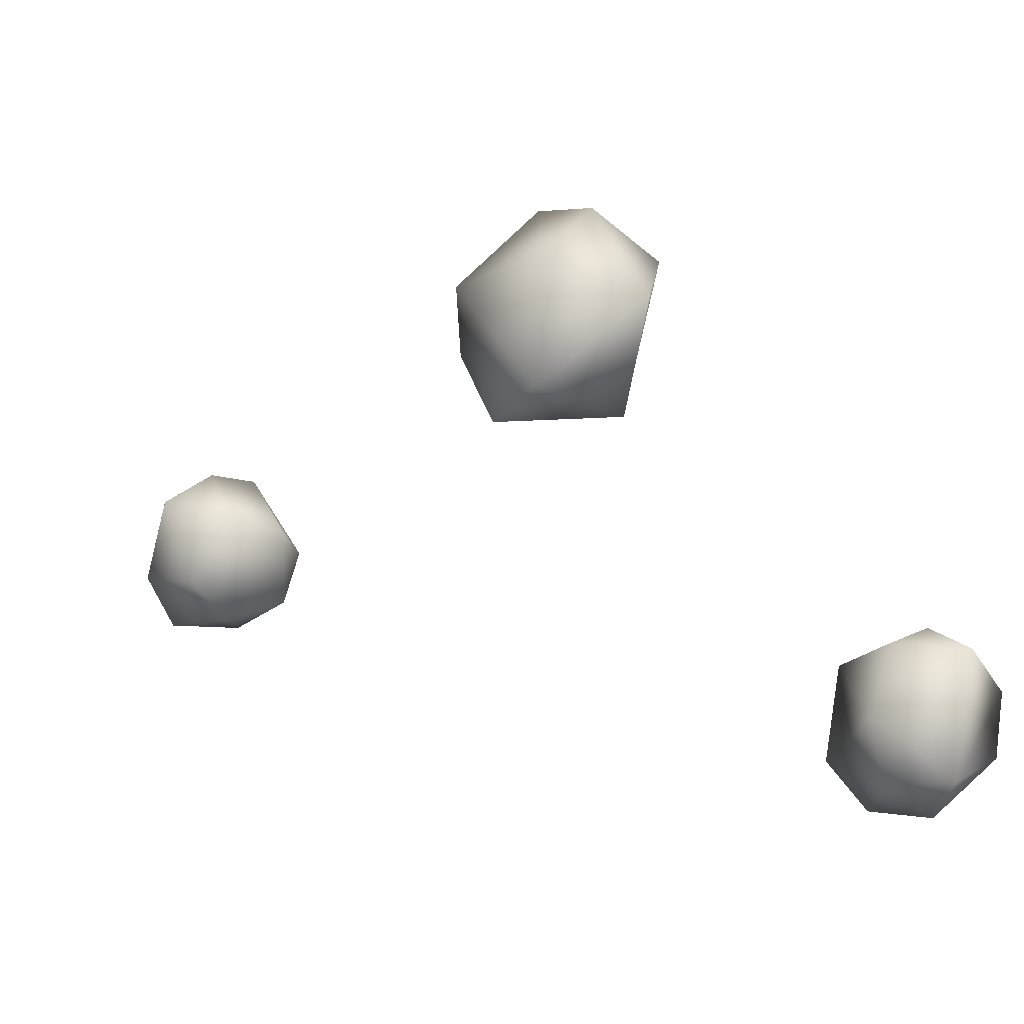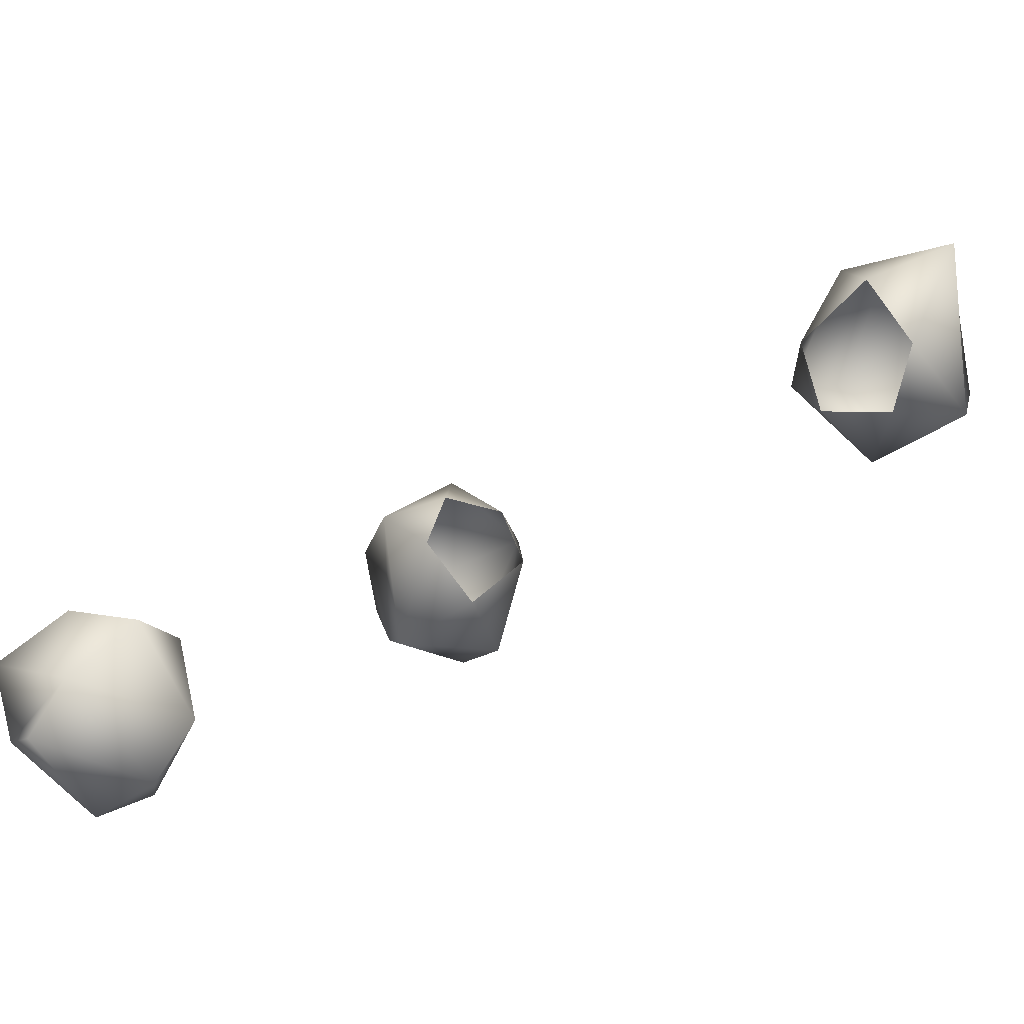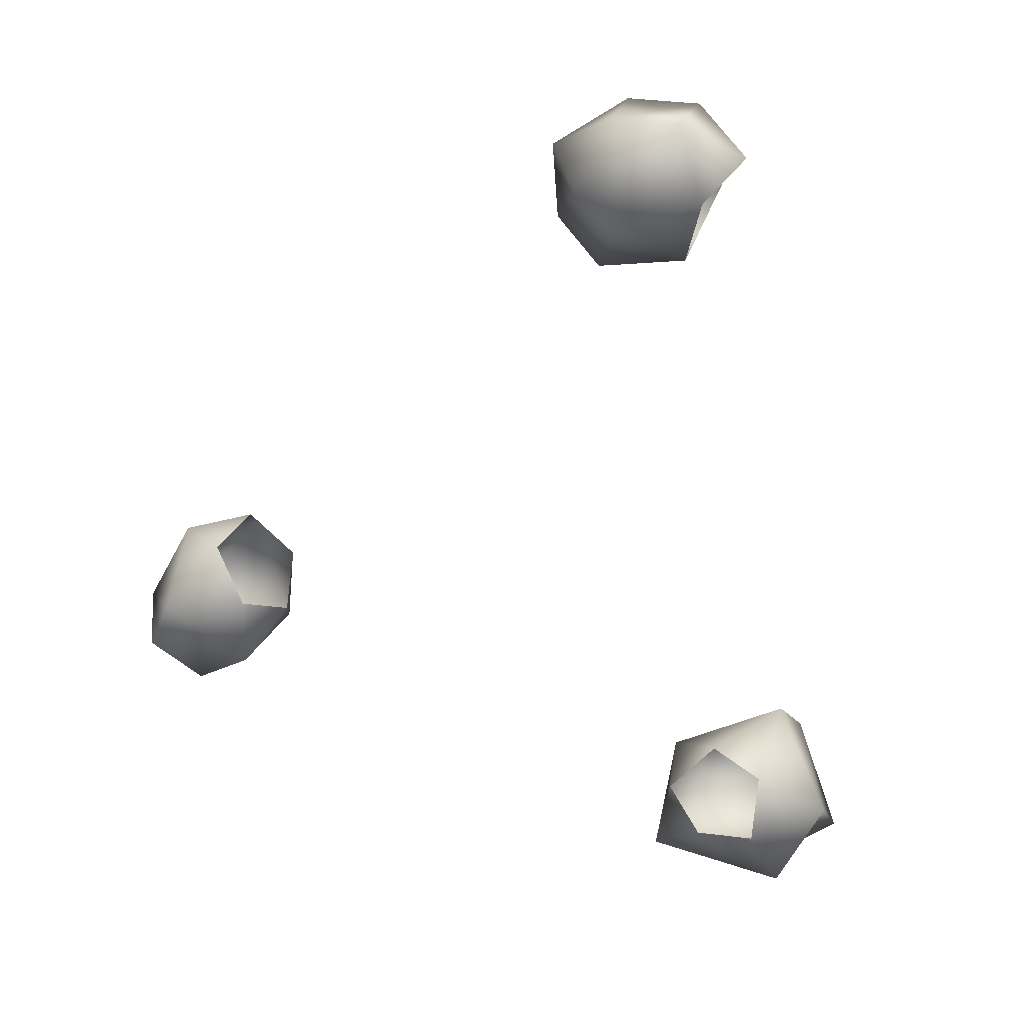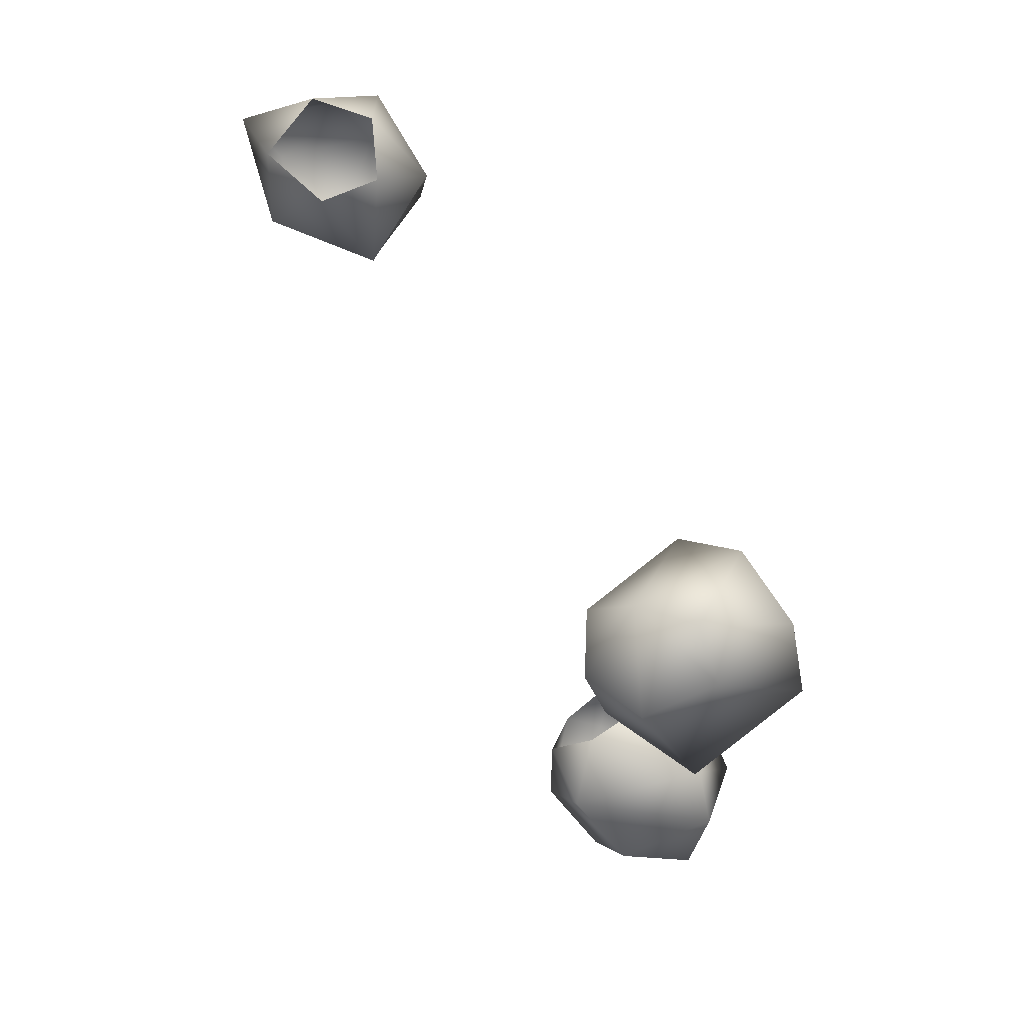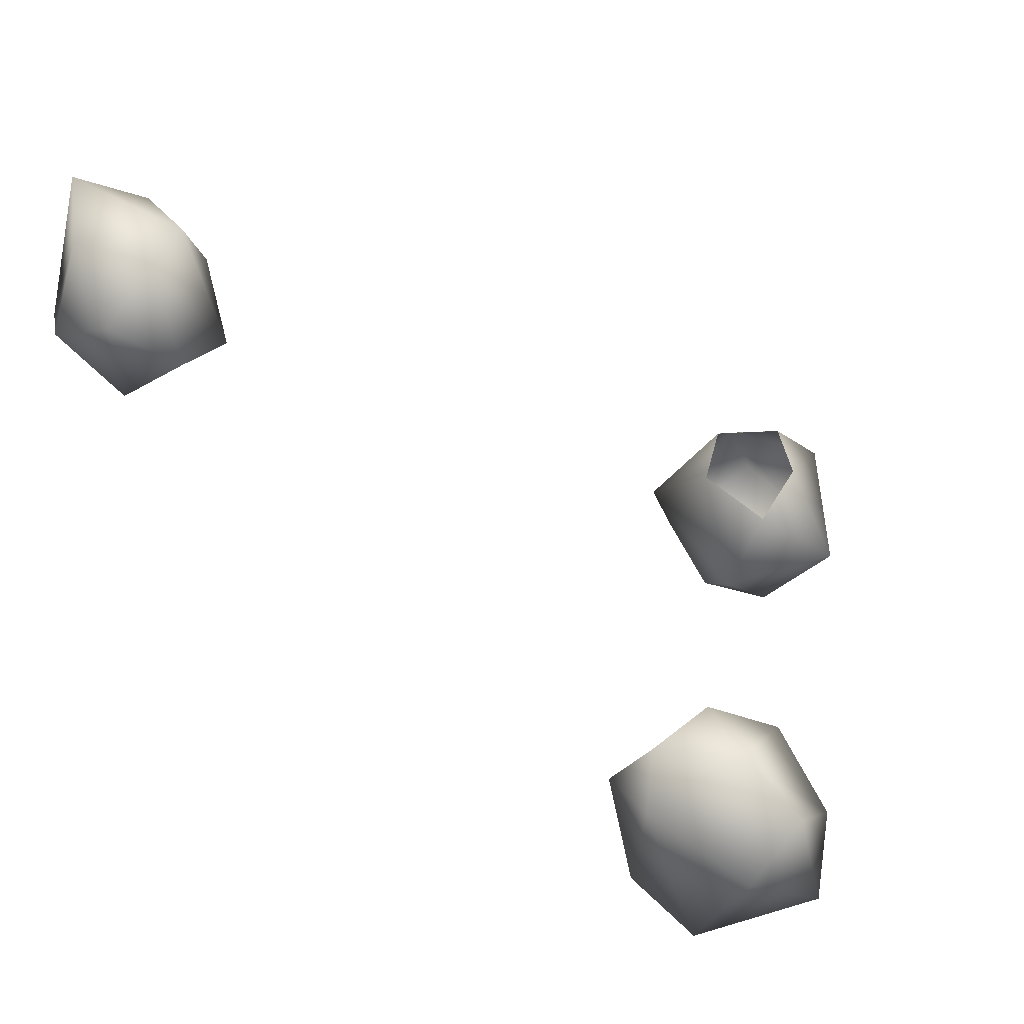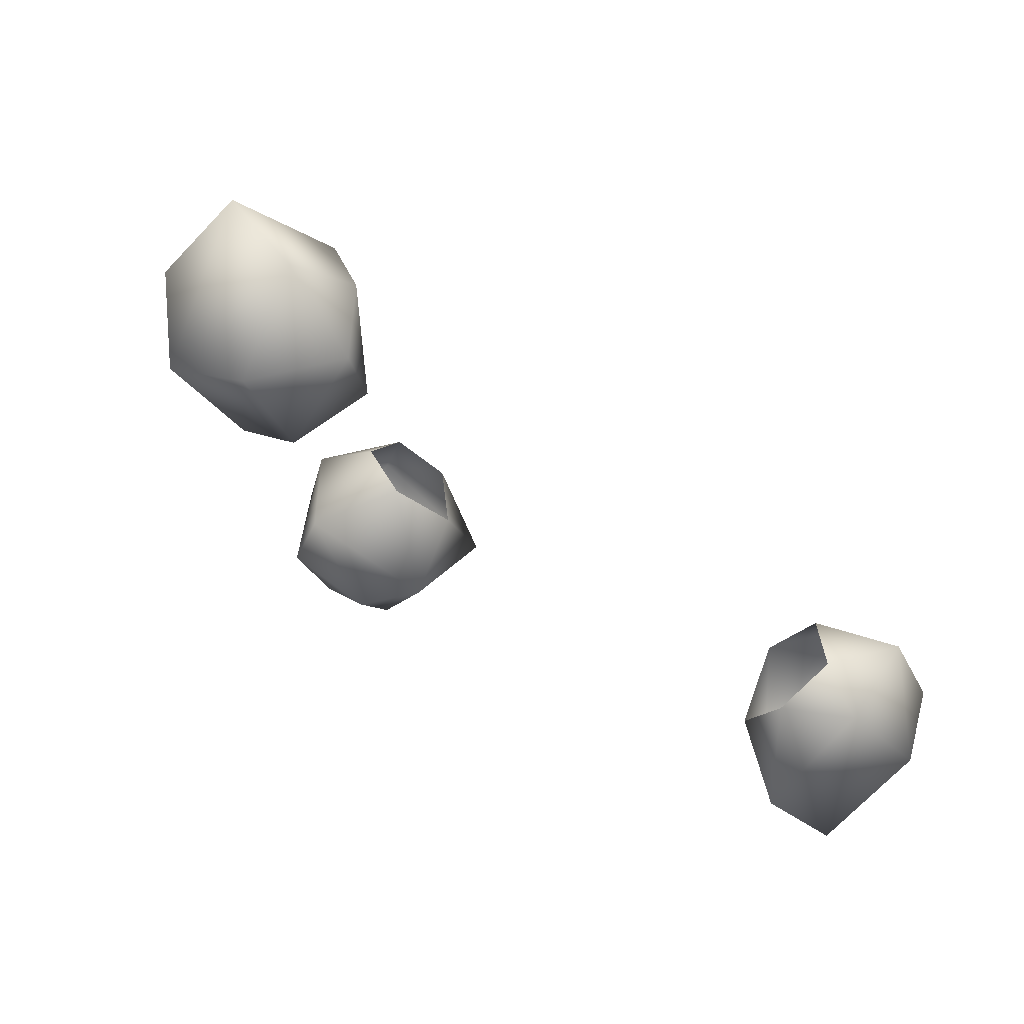
<metadata>
{"format":"obj","ext":"obj","renderer":"f3d","projection":"perspective","resolution":1024,"background":"white","views":[{"elev":-59.2,"azim":104.7,"up":"+Y"},{"elev":24.3,"azim":-82.2,"up":"+Y"},{"elev":8.8,"azim":171.4,"up":"+Z"},{"elev":-36.2,"azim":-103.6,"up":"+Z"},{"elev":15.3,"azim":76.1,"up":"+Y"},{"elev":10.8,"azim":19.3,"up":"+Y"}]}
</metadata>
<code>
o ChimeLanturns_Plane.004
v 0.5933 0.4546 -0.5078
v 0.5576 0.4896 -0.5886
v 0.54 0.3993 -0.4679
v 0.474 0.3581 -0.5358
v 0.4894 0.4452 -0.606
v 0.6704 0.4639 -0.5971
v 0.5537 0.4532 -0.6827
v 0.6347 0.3888 -0.4883
v 0.5207 0.2558 -0.5036
v 0.4765 0.2798 -0.6475
v 0.6937 0.3847 -0.6657
v 0.6191 0.3609 -0.7262
v 0.6896 0.305 -0.6035
v 0.5841 0.1974 -0.5677
v 0.5626 0.2393 -0.6801
v 0.6331 0.2532 -0.7129
v -0.07344 0.9173 0.05568
v -0.0369 0.8994 -0.02924
v -0.07545 1.007 0.07357
v -0.006054 1.059 0.01606
v -0.003705 0.9742 -0.05818
v 0.003763 0.8186 0.03586
v 0.09236 0.8789 -0.06921
v -0.03681 0.9042 0.1439
v 0.03296 1.096 0.1173
v 0.1012 1.032 -0.01508
v 0.08132 0.8127 0.06592
v 0.1455 0.8638 -0.003668
v 0.05795 0.8949 0.1509
v 0.1048 1.026 0.1239
v 0.1479 0.9952 0.0325
v 0.1618 0.9187 0.09156
v -0.1891 0.6444 -0.9396
v -0.1996 0.643 -0.8485
v -0.118 0.5989 -0.9403
v -0.08747 0.5369 -0.8838
v -0.1431 0.5909 -0.8124
v -0.3089 0.6154 -0.9099
v -0.2595 0.5415 -0.7663
v -0.243 0.5914 -1.021
v -0.07952 0.4745 -0.9892
v -0.1204 0.4286 -0.8431
v -0.3451 0.5491 -0.9504
v -0.3084 0.4774 -0.8076
v -0.2906 0.5104 -0.9921
v -0.2098 0.3748 -0.9317
v -0.2144 0.4037 -0.8374
v -0.2901 0.4114 -0.8911
f 4 10 9
f 2 6 7
f 3 9 8
f 5 2 7
f 1 8 6
f 4 5 10
f 2 1 6
f 3 4 9
f 5 7 10
f 1 3 8
f 8 14 13
f 7 12 15
f 6 13 11
f 10 14 9
f 6 12 7
f 8 9 14
f 7 15 10
f 6 8 13
f 10 15 14
f 6 11 12
f 13 14 16
f 12 16 15
f 11 13 16
f 14 15 16
f 12 11 16
f 20 25 26
f 18 23 22
f 19 24 25
f 21 23 18
f 17 22 24
f 20 26 21
f 18 22 17
f 19 25 20
f 21 26 23
f 17 24 19
f 24 29 30
f 23 31 28
f 22 27 29
f 26 25 30
f 22 23 28
f 24 30 25
f 23 26 31
f 22 29 24
f 26 30 31
f 22 28 27
f 29 32 30
f 28 31 32
f 27 32 29
f 30 32 31
f 28 32 27
f 36 42 41
f 34 38 39
f 35 41 40
f 37 34 39
f 33 40 38
f 36 37 42
f 34 33 38
f 35 36 41
f 37 39 42
f 33 35 40
f 40 46 45
f 39 44 47
f 38 45 43
f 42 46 41
f 38 44 39
f 40 41 46
f 39 47 42
f 38 40 45
f 42 47 46
f 38 43 44
f 45 46 48
f 44 48 47
f 43 45 48
f 46 47 48
f 44 43 48

</code>
